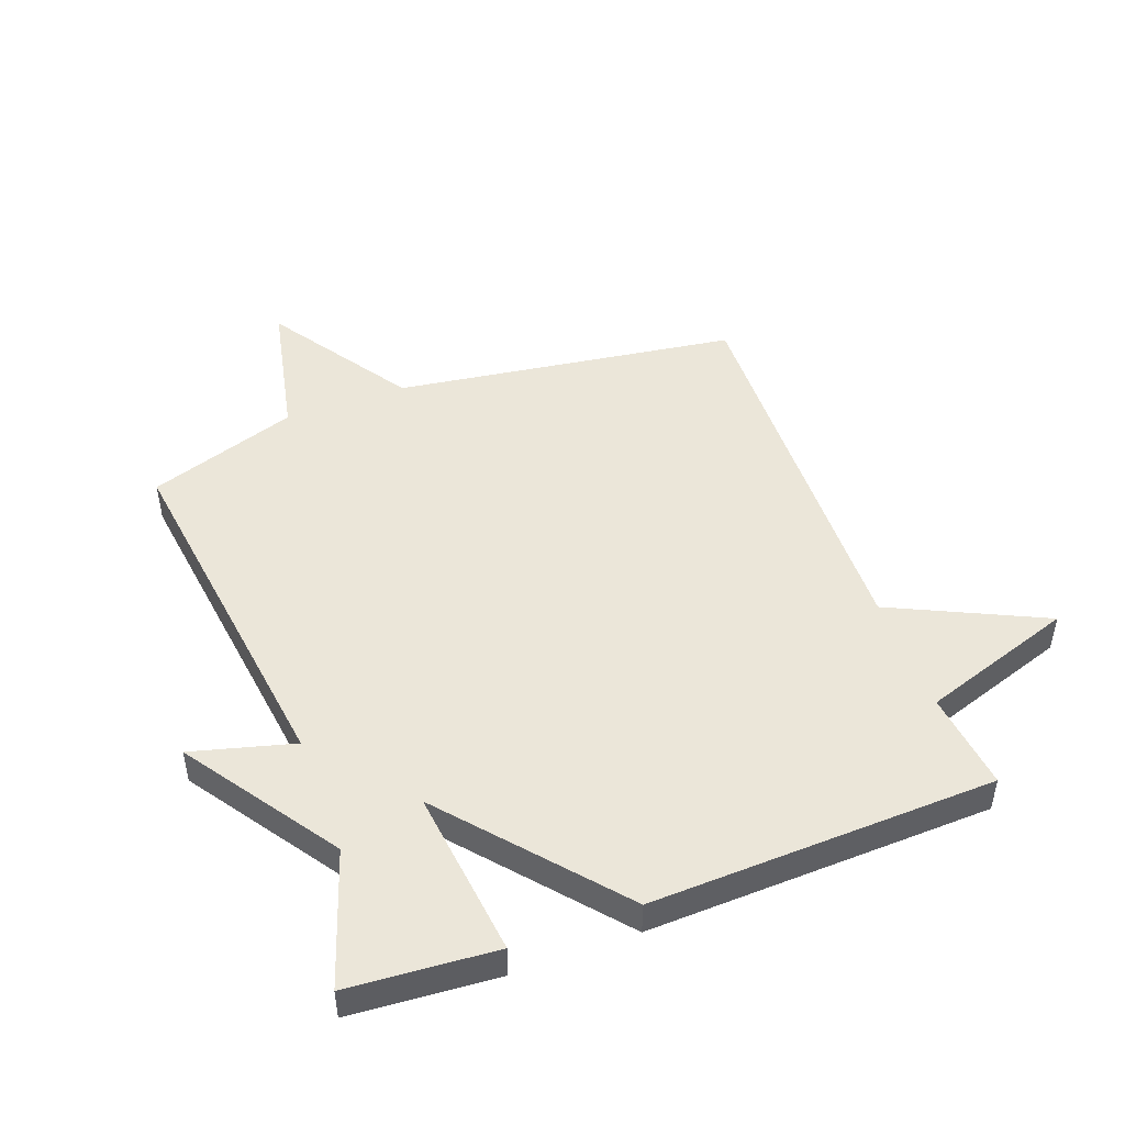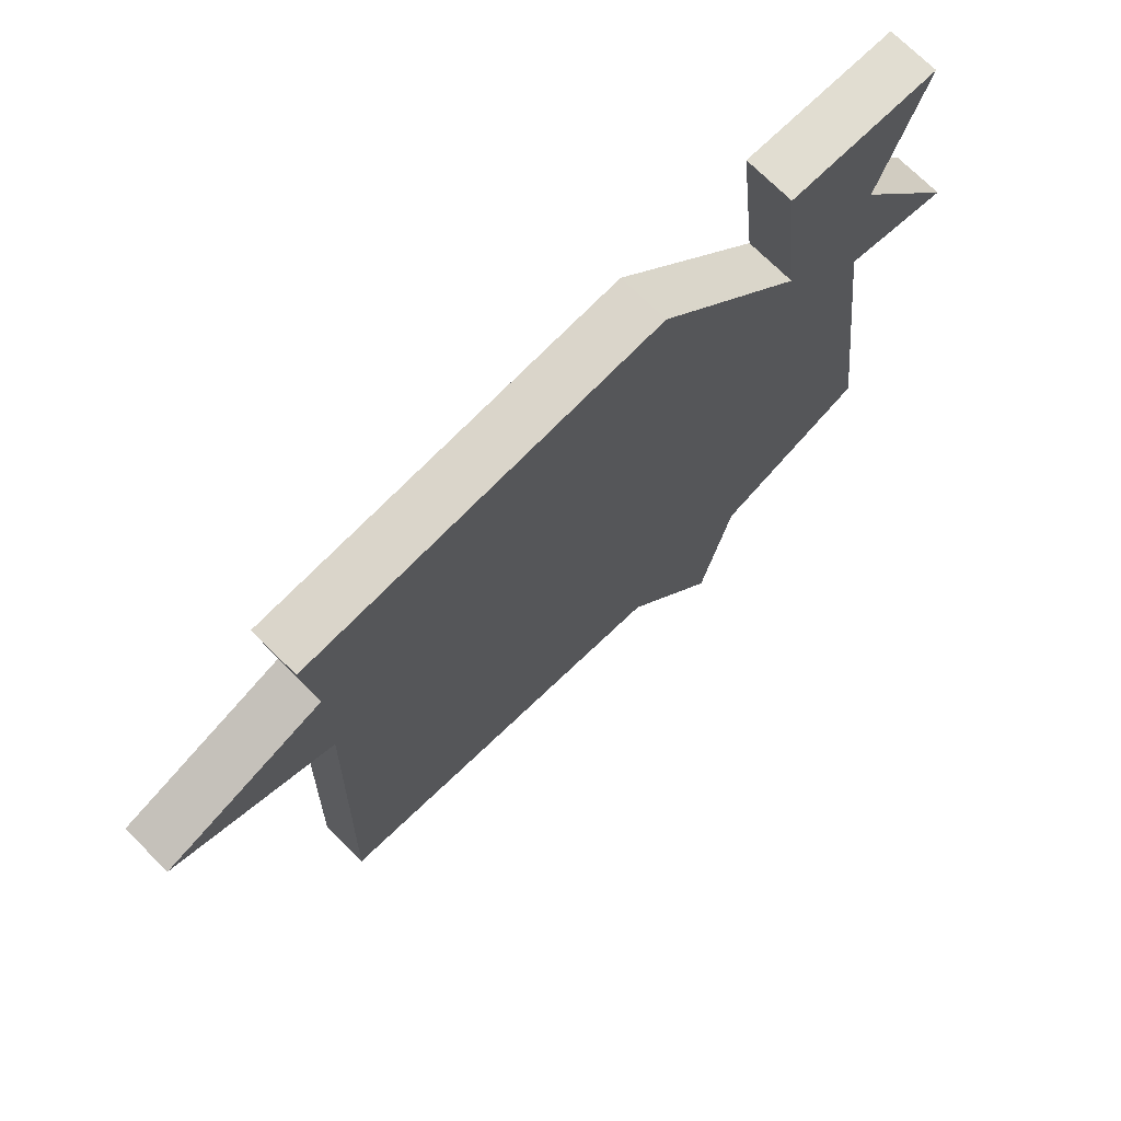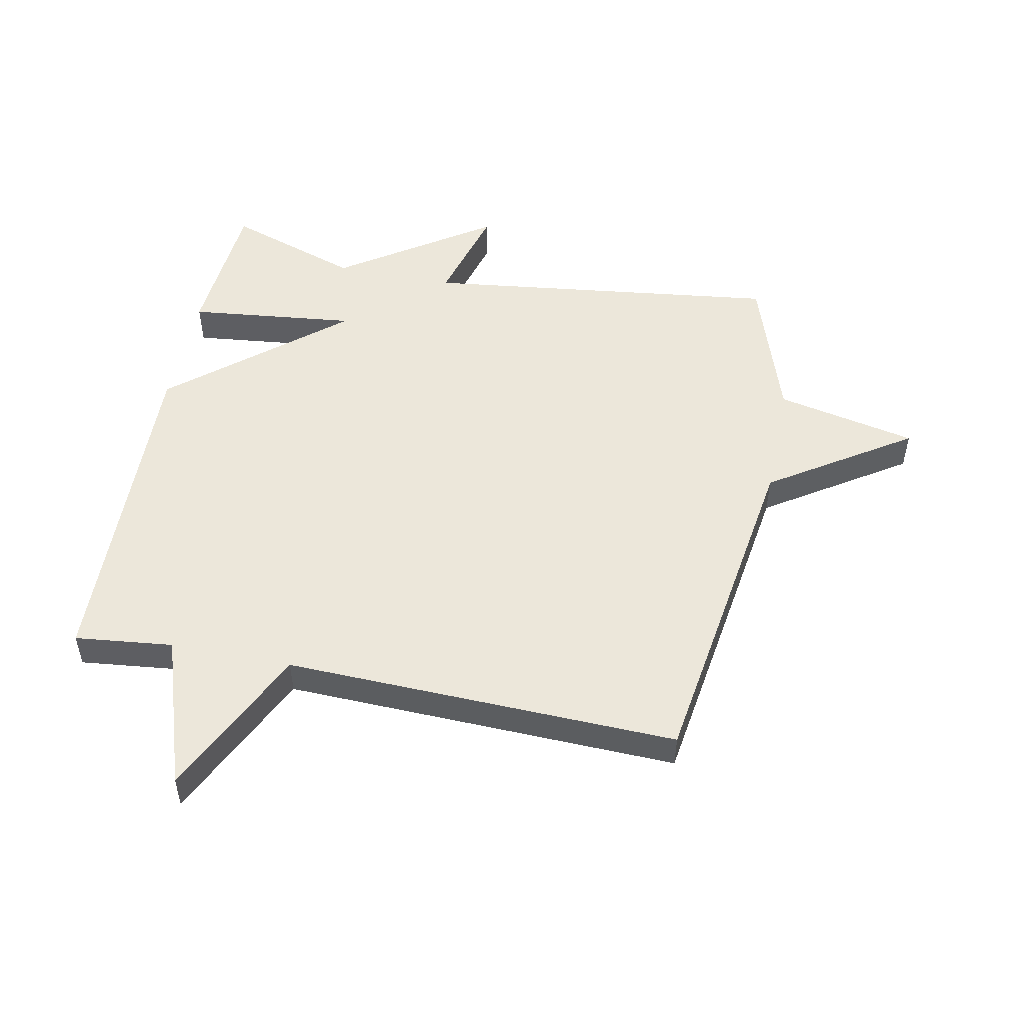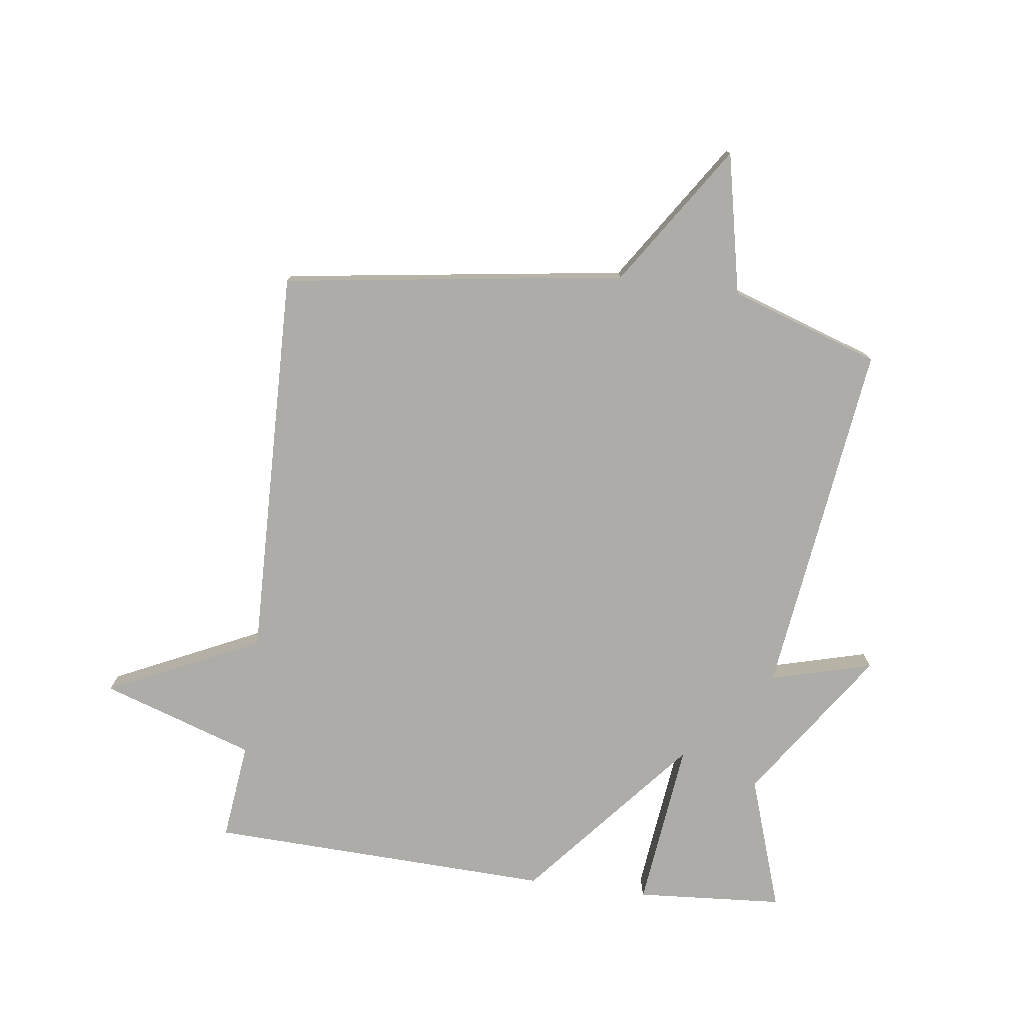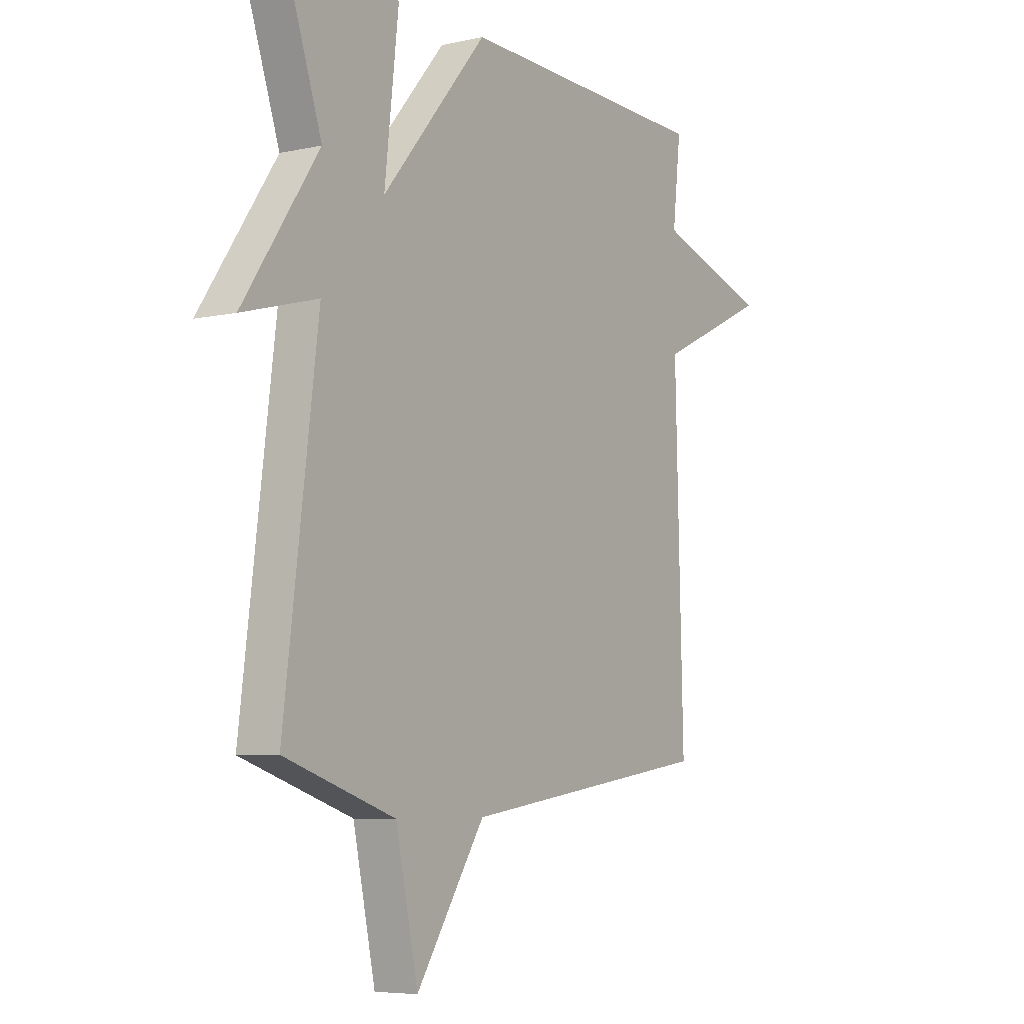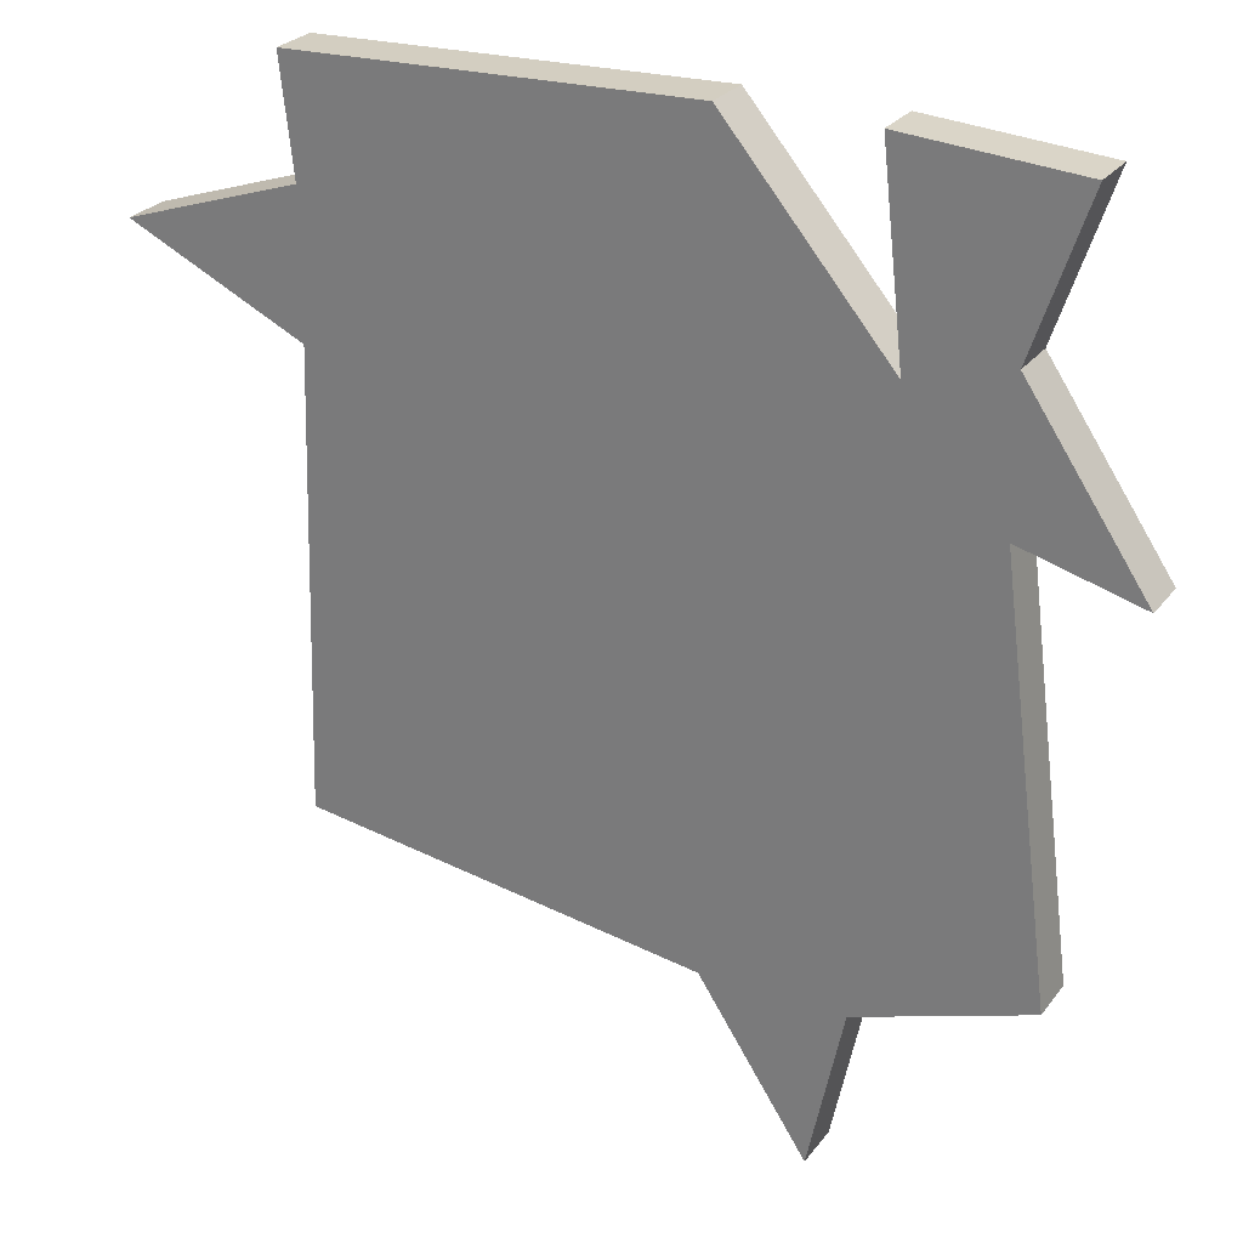
<metadata>
{"format":"obj","ext":"obj","renderer":"f3d","projection":"perspective","resolution":1024,"background":"white","views":[{"elev":48.2,"azim":-20.5,"up":"+Y"},{"elev":72.5,"azim":134.8,"up":"+Z"},{"elev":51.1,"azim":101.4,"up":"+Y"},{"elev":-77.0,"azim":172.3,"up":"+Y"},{"elev":-6.2,"azim":-56.4,"up":"+Z"},{"elev":26.5,"azim":-151.3,"up":"+Z"}]}
</metadata>
<code>
v -0.5 0.07 0.5
v -0.26 0.07 0.518
v -0.291 0.07 0.244
v -0.06 0.07 0.518
v 0.5 0.07 0.5
v 0.482 0.07 0.34
v 0.73 0.07 0.258
v 0.482 0.07 0.14
v 0.5 0.07 -0.5
v -0.057 0.07 -0.581
v -0.208 0.07 -0.81
v -0.257 0.07 -0.581
v -0.5 0.07 -0.5
v -0.426 0.07 0.082
v -0.592 0.07 0.037
v -0.426 0.07 0.282
v -0.5 0 0.5
v -0.26 0 0.518
v -0.291 0 0.244
v -0.06 0 0.518
v 0.5 0 0.5
v 0.482 0 0.34
v 0.73 0 0.258
v 0.482 0 0.14
v 0.5 0 -0.5
v -0.057 0 -0.581
v -0.208 0 -0.81
v -0.257 0 -0.581
v -0.5 0 -0.5
v -0.426 0 0.082
v -0.592 0 0.037
v -0.426 0 0.282
f 14 15 16
f 12 13 14
f 12 14 16
f 10 11 12 16
f 8 9 10
f 6 7 8
f 6 8 10
f 5 6 10
f 4 5 10
f 3 4 10
f 16 1 2 3
f 3 10 16
f 32 31 30
f 30 29 28
f 32 30 28
f 32 28 27 26
f 26 25 24
f 24 23 22
f 26 24 22
f 26 22 21
f 26 21 20
f 26 20 19
f 19 18 17 32
f 32 26 19
f 1 17 18 2
f 2 18 19 3
f 3 19 20 4
f 4 20 21 5
f 5 21 22 6
f 6 22 23 7
f 7 23 24 8
f 8 24 25 9
f 9 25 26 10
f 10 26 27 11
f 11 27 28 12
f 12 28 29 13
f 13 29 30 14
f 14 30 31 15
f 15 31 32 16
f 16 32 17 1

</code>
